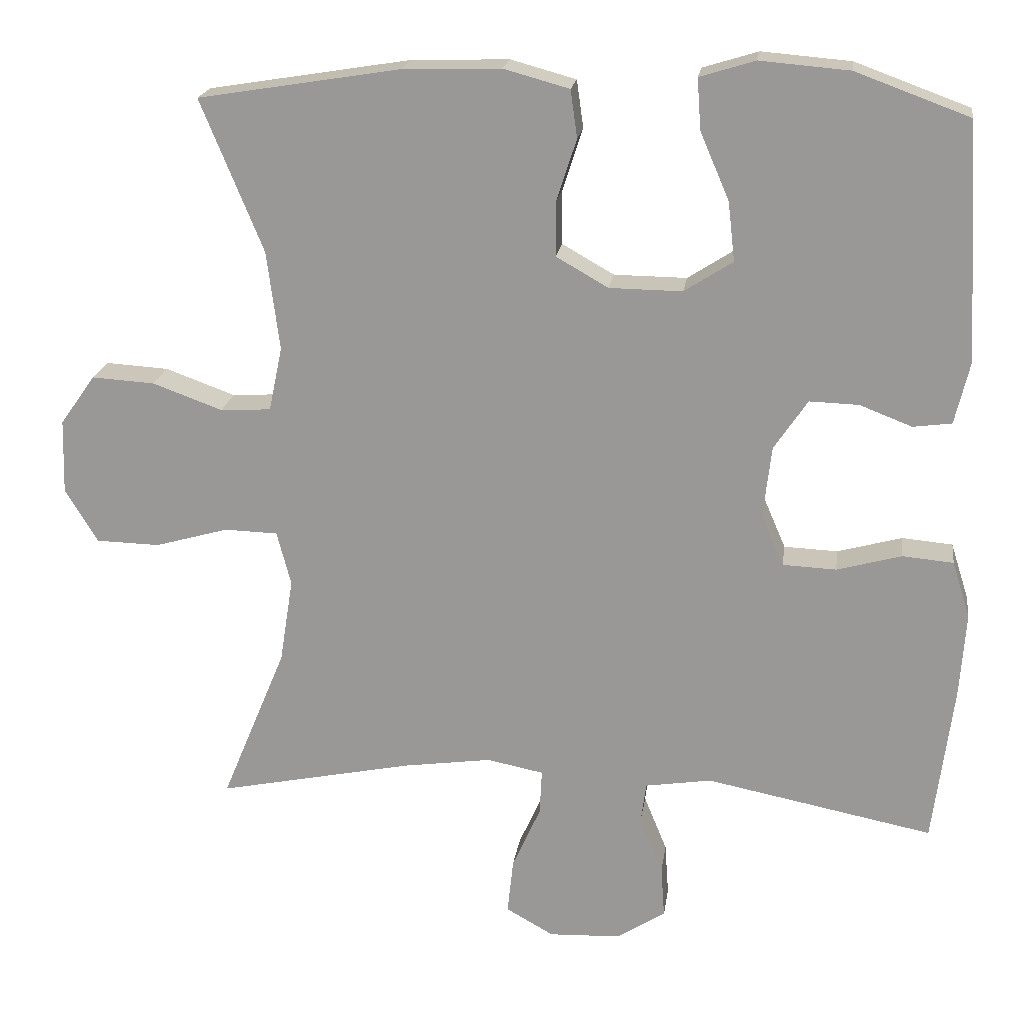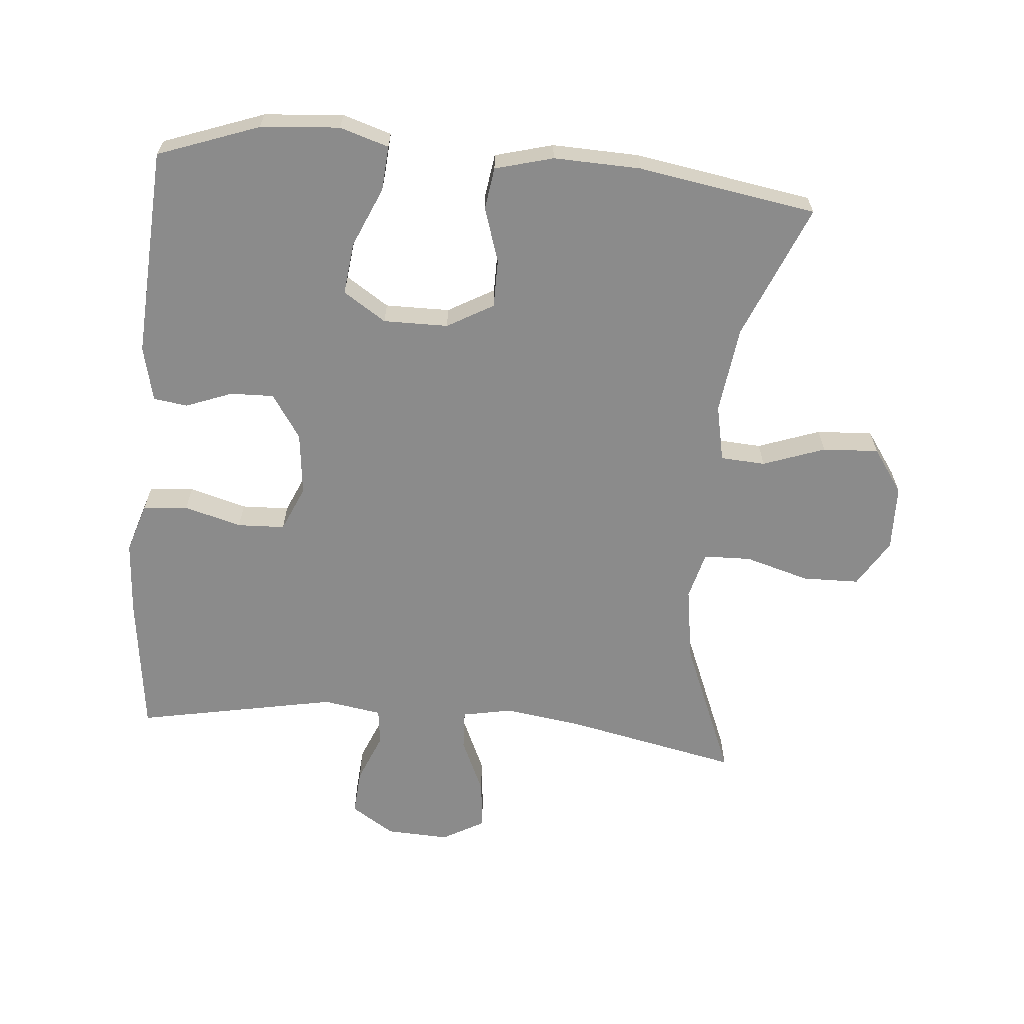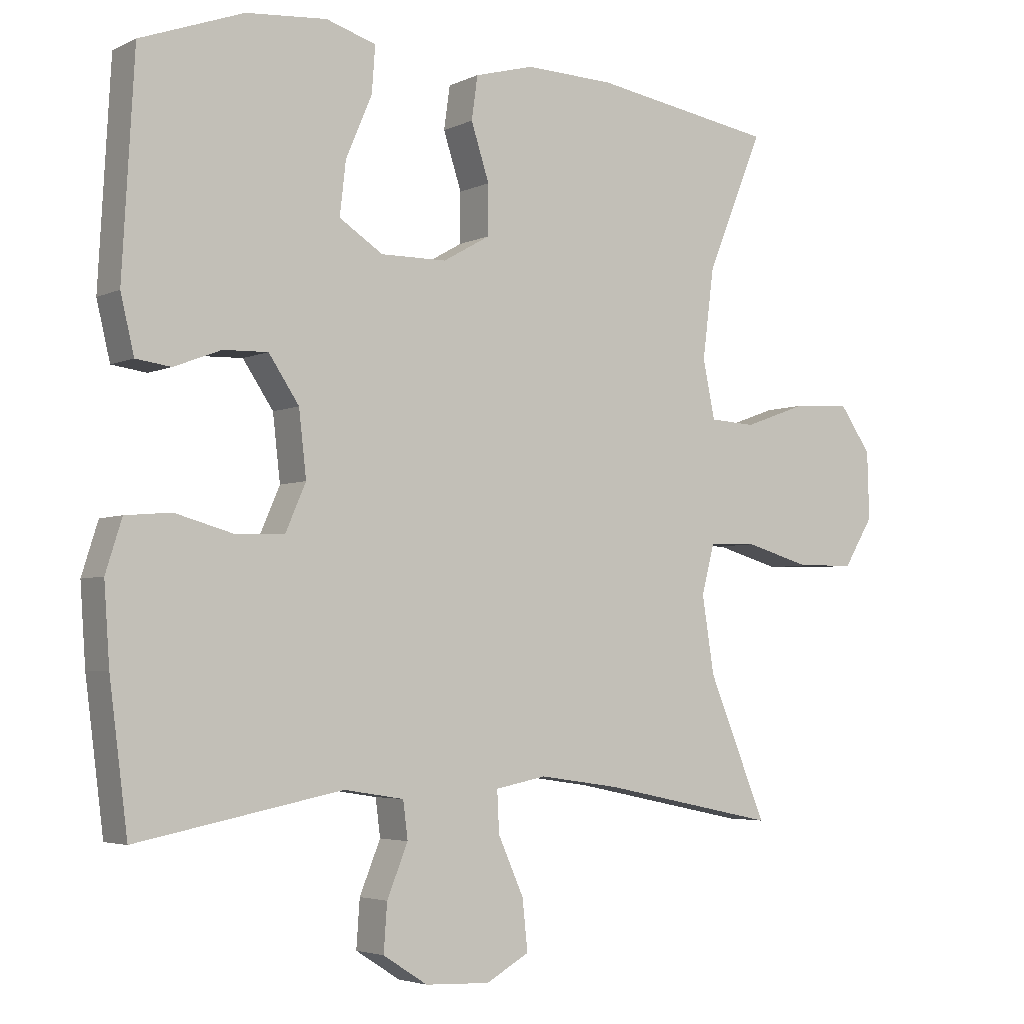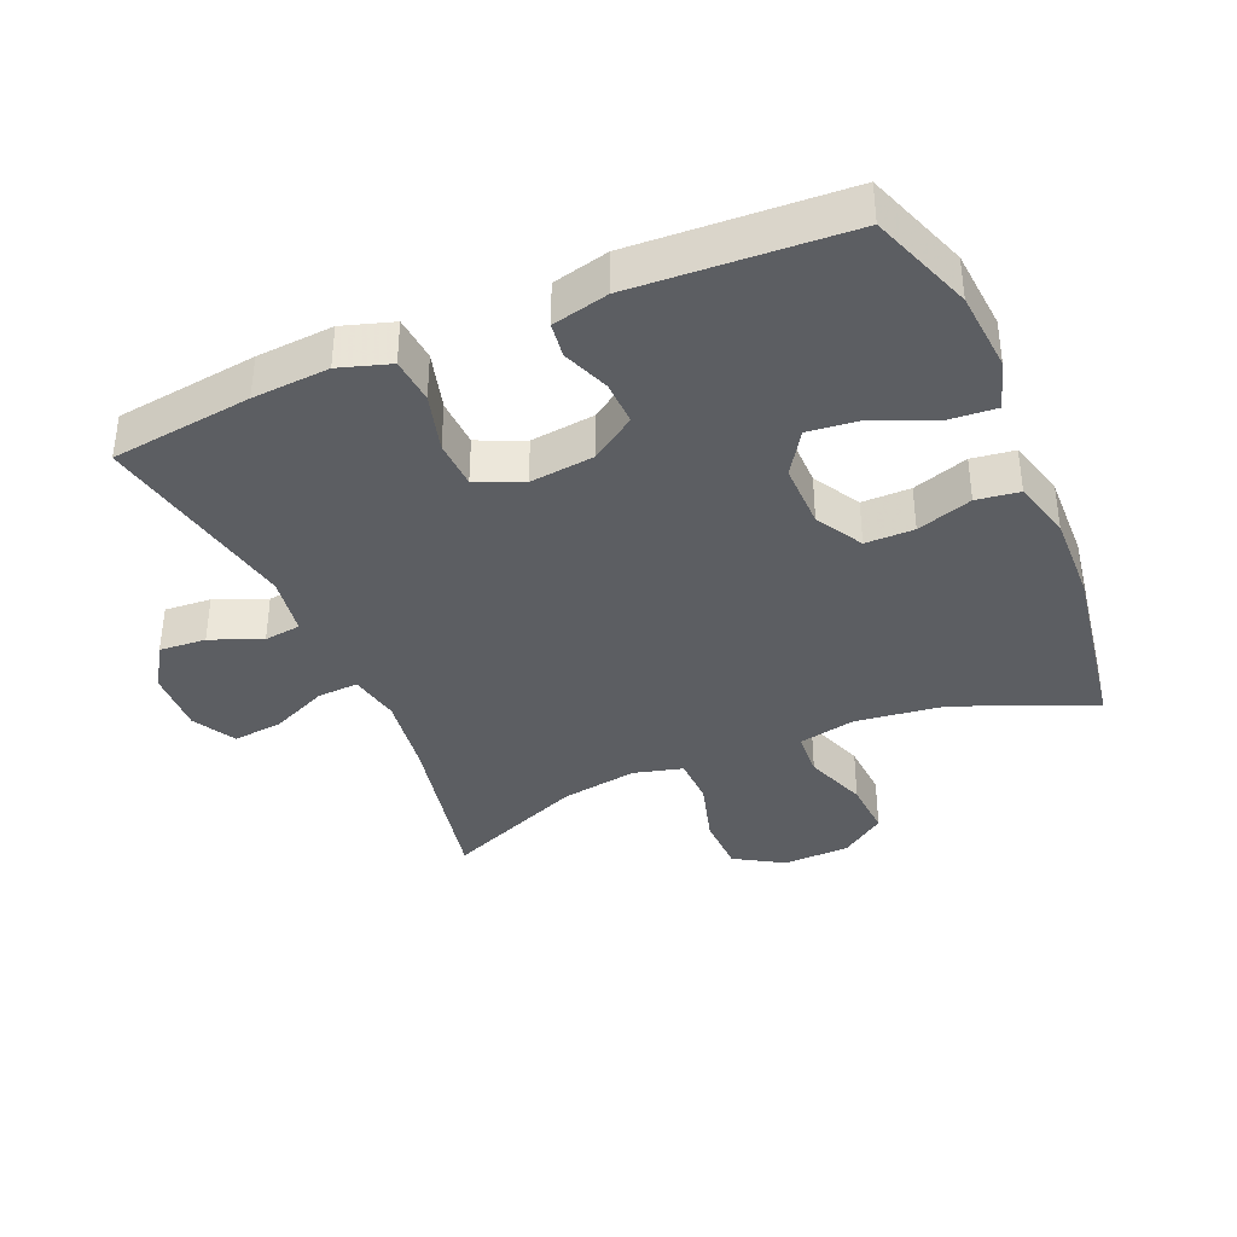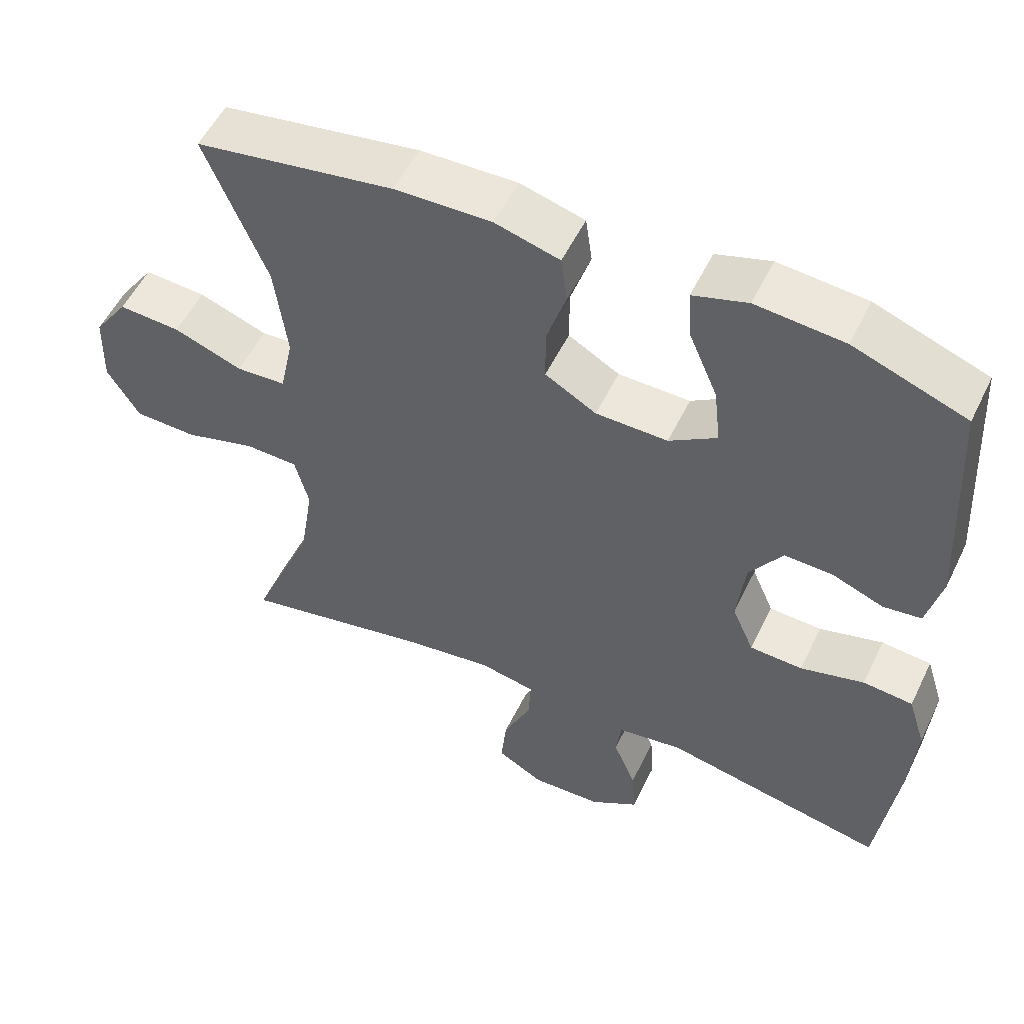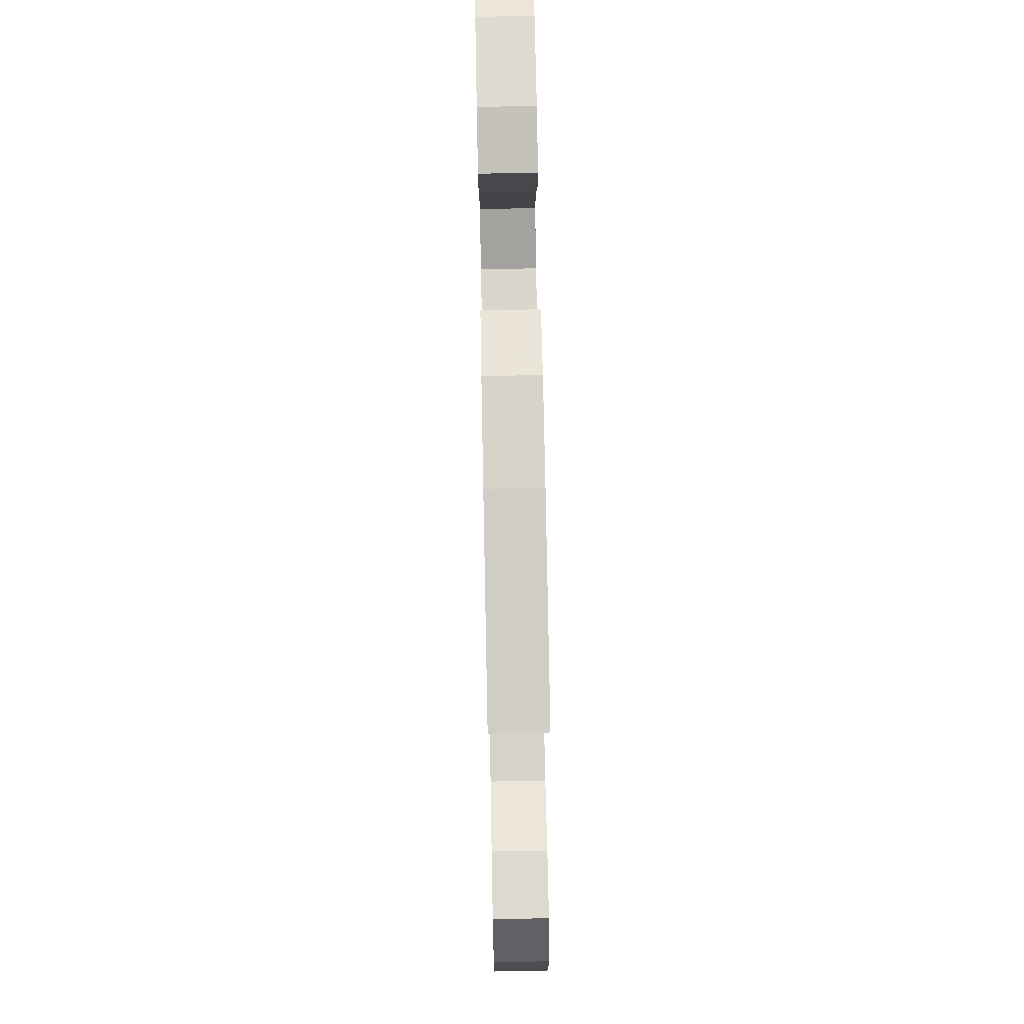
<metadata>
{"format":"obj","ext":"obj","renderer":"f3d","projection":"perspective","resolution":1024,"background":"white","views":[{"elev":19.9,"azim":-172.0,"up":"+Z"},{"elev":-63.8,"azim":-5.2,"up":"+Y"},{"elev":-4.0,"azim":-34.0,"up":"+Z"},{"elev":-37.8,"azim":-66.8,"up":"+Y"},{"elev":54.0,"azim":-154.4,"up":"+Z"},{"elev":74.7,"azim":88.9,"up":"+Z"}]}
</metadata>
<code>
v 0.5 0.07 0.5
v 0.416 0.07 0.296
v 0.399 0.07 0.163
v 0.417 0.07 0.077
v 0.485 0.07 0.073
v 0.579 0.07 0.107
v 0.664 0.07 0.112
v 0.711 0.07 0.045
v 0.714 0.07 -0.055
v 0.67 0.07 -0.127
v 0.584 0.07 -0.129
v 0.486 0.07 -0.101
v 0.414 0.07 -0.103
v 0.395 0.07 -0.176
v 0.413 0.07 -0.29
v 0.5 0.07 -0.5
v 0.238 0.07 -0.446
v 0.118 0.07 -0.429
v 0.042 0.07 -0.444
v 0.045 0.07 -0.505
v 0.083 0.07 -0.59
v 0.091 0.07 -0.665
v 0.027 0.07 -0.701
v -0.069 0.07 -0.697
v -0.135 0.07 -0.655
v -0.13 0.07 -0.585
v -0.099 0.07 -0.509
v -0.106 0.07 -0.454
v -0.195 0.07 -0.44
v -0.5 0.07 -0.5
v -0.527 0.07 -0.288
v -0.535 0.07 -0.173
v -0.511 0.07 -0.097
v -0.443 0.07 -0.091
v -0.356 0.07 -0.115
v -0.284 0.07 -0.112
v -0.254 0.07 -0.043
v -0.265 0.07 0.053
v -0.31 0.07 0.12
v -0.376 0.07 0.118
v -0.446 0.07 0.091
v -0.498 0.07 0.098
v -0.518 0.07 0.182
v -0.5 0.07 0.5
v -0.347 0.07 0.556
v -0.227 0.07 0.566
v -0.153 0.07 0.543
v -0.158 0.07 0.475
v -0.197 0.07 0.384
v -0.206 0.07 0.305
v -0.141 0.07 0.263
v -0.043 0.07 0.264
v 0.027 0.07 0.304
v 0.027 0.07 0.377
v 0 0.07 0.46
v 0.009 0.07 0.524
v 0.097 0.07 0.548
v 0.229 0.07 0.544
v 0.5 0 0.5
v 0.416 0 0.296
v 0.399 0 0.163
v 0.417 0 0.077
v 0.485 0 0.073
v 0.579 0 0.107
v 0.664 0 0.112
v 0.711 0 0.045
v 0.714 0 -0.055
v 0.67 0 -0.127
v 0.584 0 -0.129
v 0.486 0 -0.101
v 0.414 0 -0.103
v 0.395 0 -0.176
v 0.413 0 -0.29
v 0.5 0 -0.5
v 0.238 0 -0.446
v 0.118 0 -0.429
v 0.042 0 -0.444
v 0.045 0 -0.505
v 0.083 0 -0.59
v 0.091 0 -0.665
v 0.027 0 -0.701
v -0.069 0 -0.697
v -0.135 0 -0.655
v -0.13 0 -0.585
v -0.099 0 -0.509
v -0.106 0 -0.454
v -0.195 0 -0.44
v -0.5 0 -0.5
v -0.527 0 -0.288
v -0.535 0 -0.173
v -0.511 0 -0.097
v -0.443 0 -0.091
v -0.356 0 -0.115
v -0.284 0 -0.112
v -0.254 0 -0.043
v -0.265 0 0.053
v -0.31 0 0.12
v -0.376 0 0.118
v -0.446 0 0.091
v -0.498 0 0.098
v -0.518 0 0.182
v -0.5 0 0.5
v -0.347 0 0.556
v -0.227 0 0.566
v -0.153 0 0.543
v -0.158 0 0.475
v -0.197 0 0.384
v -0.206 0 0.305
v -0.141 0 0.263
v -0.043 0 0.264
v 0.027 0 0.304
v 0.027 0 0.377
v 0 0 0.46
v 0.009 0 0.524
v 0.097 0 0.548
v 0.229 0 0.544
f 58 1 2
f 57 58 2
f 56 57 2
f 55 56 2
f 54 55 2
f 53 54 2 3
f 52 53 3 4
f 51 52 4
f 47 48 49
f 46 47 49
f 45 46 49
f 44 45 49
f 43 44 49
f 42 43 49
f 41 42 49
f 40 41 49
f 39 40 49 50
f 38 39 50 51
f 33 34 35
f 32 33 35
f 31 32 35
f 30 31 35
f 29 30 35
f 28 29 35 36
f 25 26 27
f 24 25 27
f 23 24 27
f 22 23 27
f 21 22 27
f 20 21 27
f 19 20 27 28
f 28 36 37
f 19 28 37
f 18 19 37
f 15 16 17
f 37 38 51
f 18 37 51
f 17 18 51
f 15 17 51
f 14 15 51
f 10 11 12
f 9 10 12
f 8 9 12
f 7 8 12
f 6 7 12
f 5 6 12
f 13 14 51 4
f 4 5 12 13
f 60 59 116
f 60 116 115
f 60 115 114
f 60 114 113
f 60 113 112
f 61 60 112 111
f 62 61 111 110
f 62 110 109
f 107 106 105
f 107 105 104
f 107 104 103
f 107 103 102
f 107 102 101
f 107 101 100
f 107 100 99
f 107 99 98
f 108 107 98 97
f 109 108 97 96
f 93 92 91
f 93 91 90
f 93 90 89
f 93 89 88
f 93 88 87
f 94 93 87 86
f 85 84 83
f 85 83 82
f 85 82 81
f 85 81 80
f 85 80 79
f 85 79 78
f 86 85 78 77
f 95 94 86
f 95 86 77
f 95 77 76
f 75 74 73
f 109 96 95
f 109 95 76
f 109 76 75
f 109 75 73
f 109 73 72
f 70 69 68
f 70 68 67
f 70 67 66
f 70 66 65
f 70 65 64
f 70 64 63
f 62 109 72 71
f 71 70 63 62
f 1 59 60 2
f 2 60 61 3
f 3 61 62 4
f 4 62 63 5
f 5 63 64 6
f 6 64 65 7
f 7 65 66 8
f 8 66 67 9
f 9 67 68 10
f 10 68 69 11
f 11 69 70 12
f 12 70 71 13
f 13 71 72 14
f 14 72 73 15
f 15 73 74 16
f 16 74 75 17
f 17 75 76 18
f 18 76 77 19
f 19 77 78 20
f 20 78 79 21
f 21 79 80 22
f 22 80 81 23
f 23 81 82 24
f 24 82 83 25
f 25 83 84 26
f 26 84 85 27
f 27 85 86 28
f 28 86 87 29
f 29 87 88 30
f 30 88 89 31
f 31 89 90 32
f 32 90 91 33
f 33 91 92 34
f 34 92 93 35
f 35 93 94 36
f 36 94 95 37
f 37 95 96 38
f 38 96 97 39
f 39 97 98 40
f 40 98 99 41
f 41 99 100 42
f 42 100 101 43
f 43 101 102 44
f 44 102 103 45
f 45 103 104 46
f 46 104 105 47
f 47 105 106 48
f 48 106 107 49
f 49 107 108 50
f 50 108 109 51
f 51 109 110 52
f 52 110 111 53
f 53 111 112 54
f 54 112 113 55
f 55 113 114 56
f 56 114 115 57
f 57 115 116 58
f 58 116 59 1

</code>
